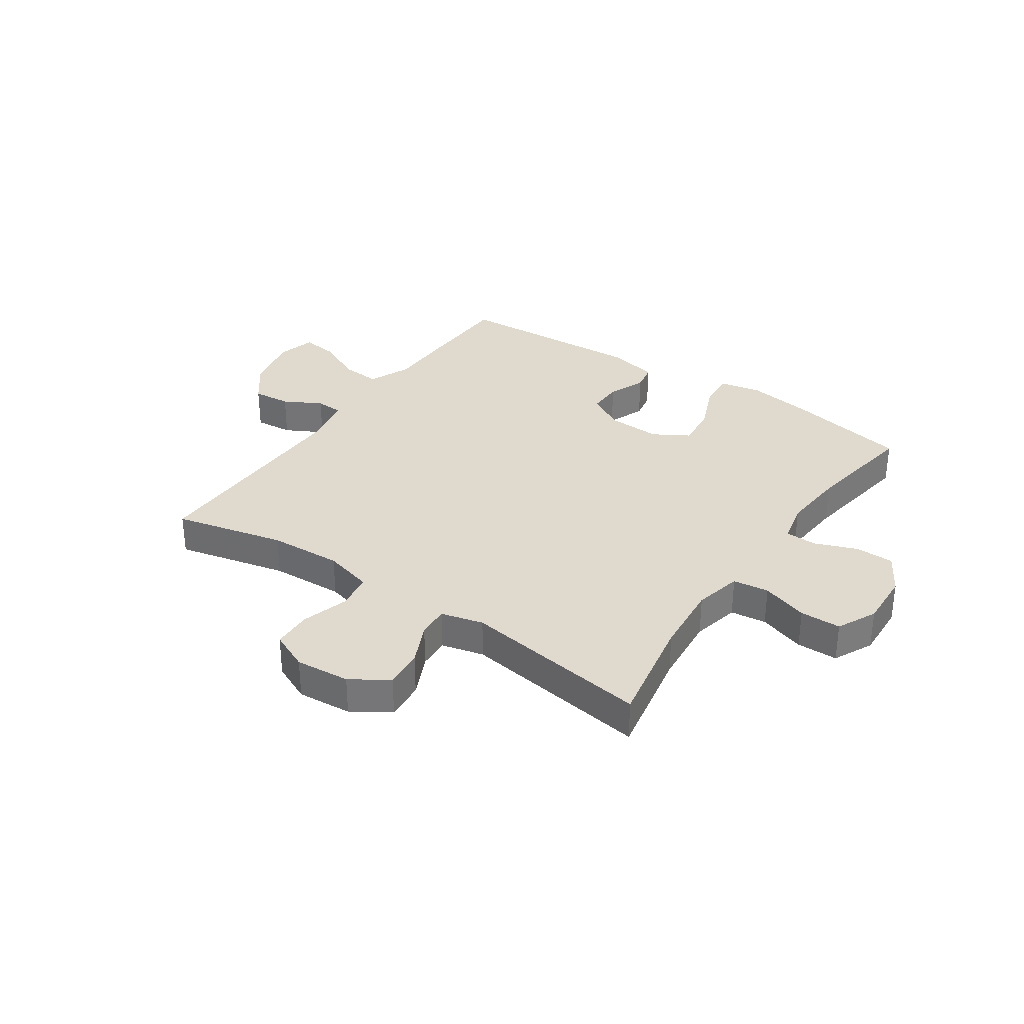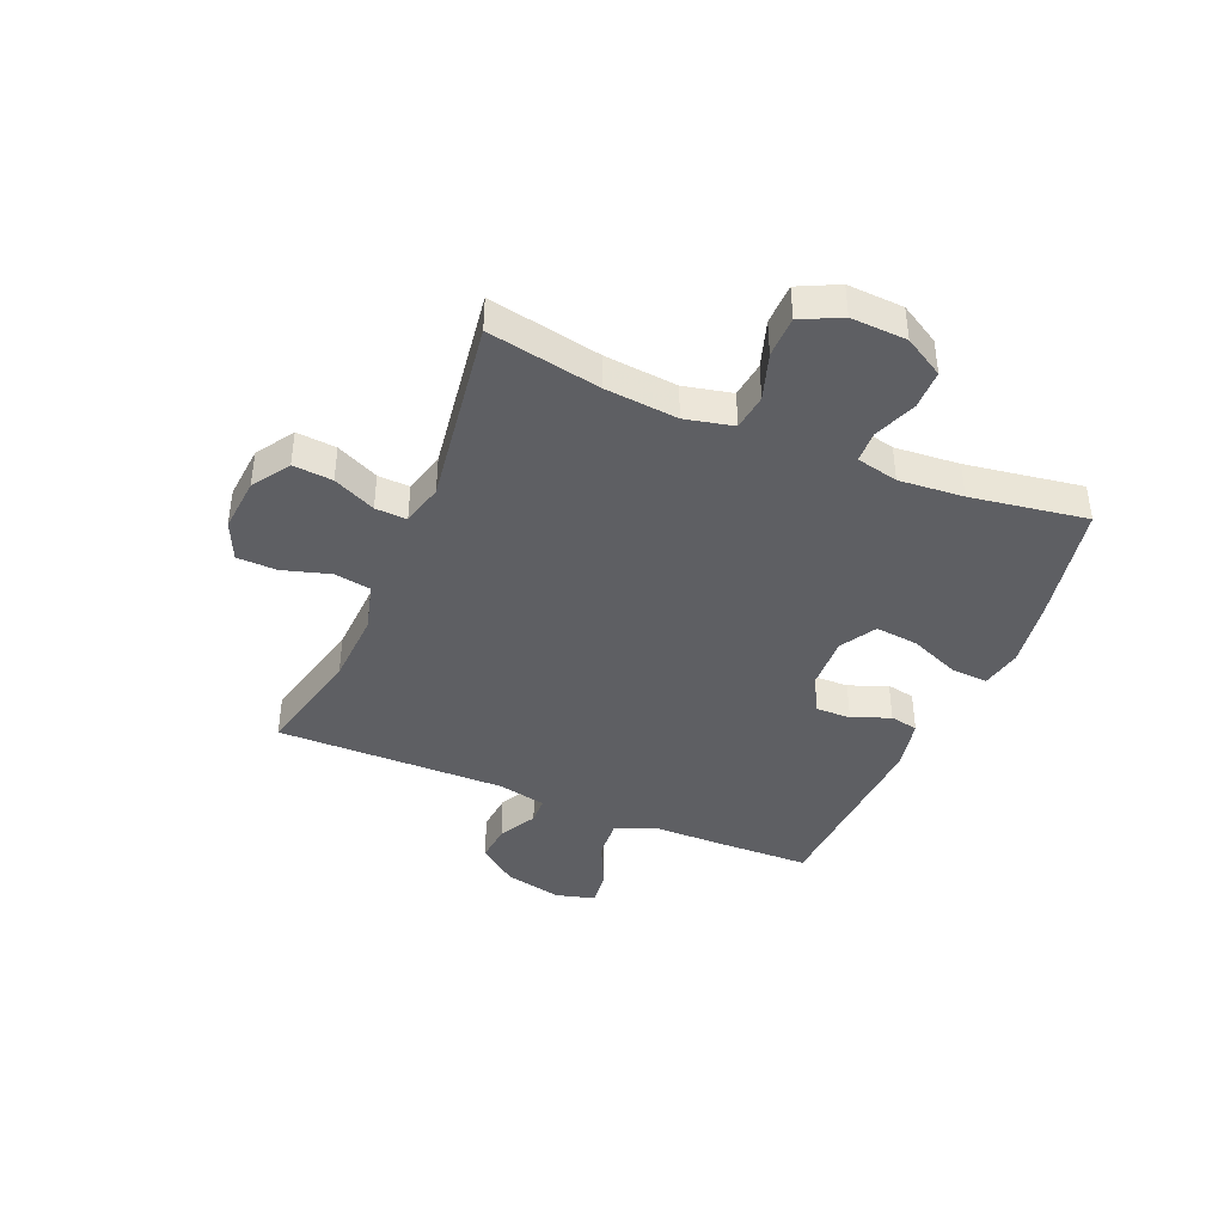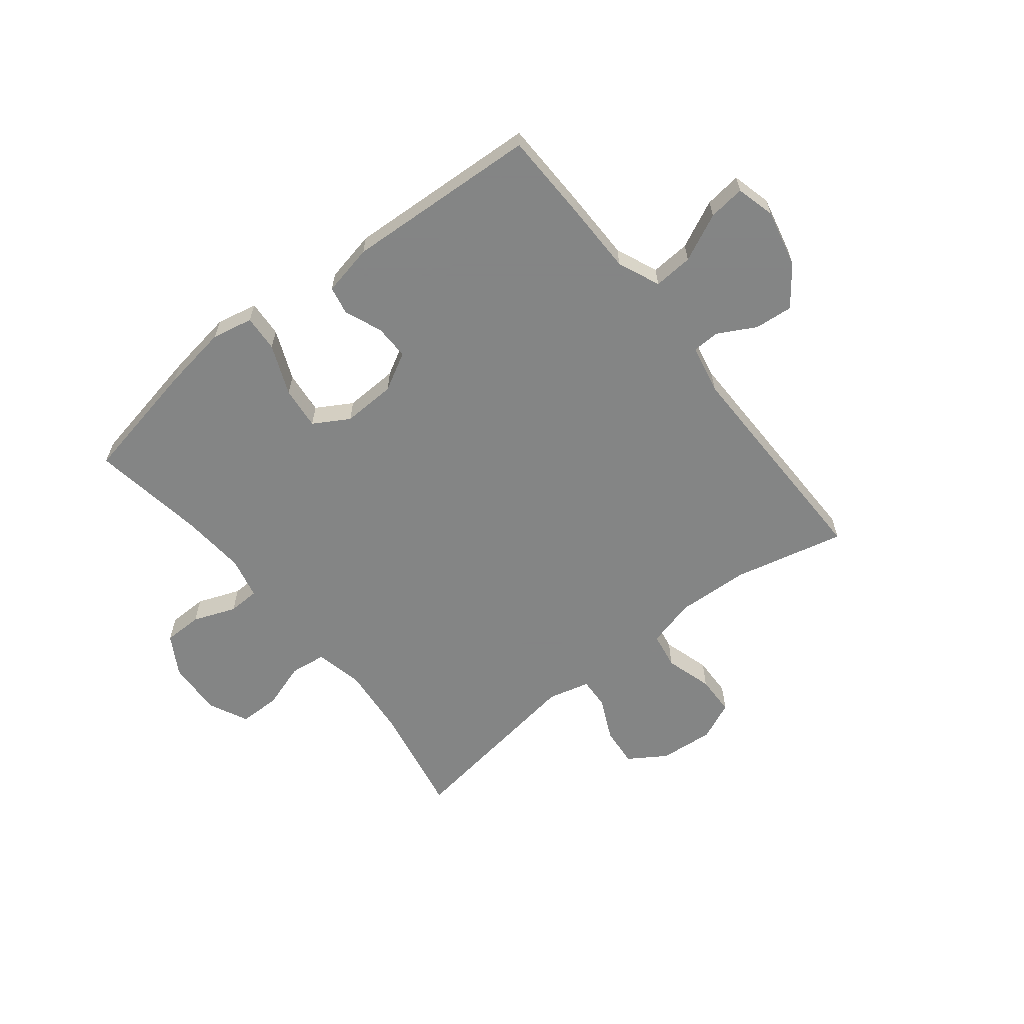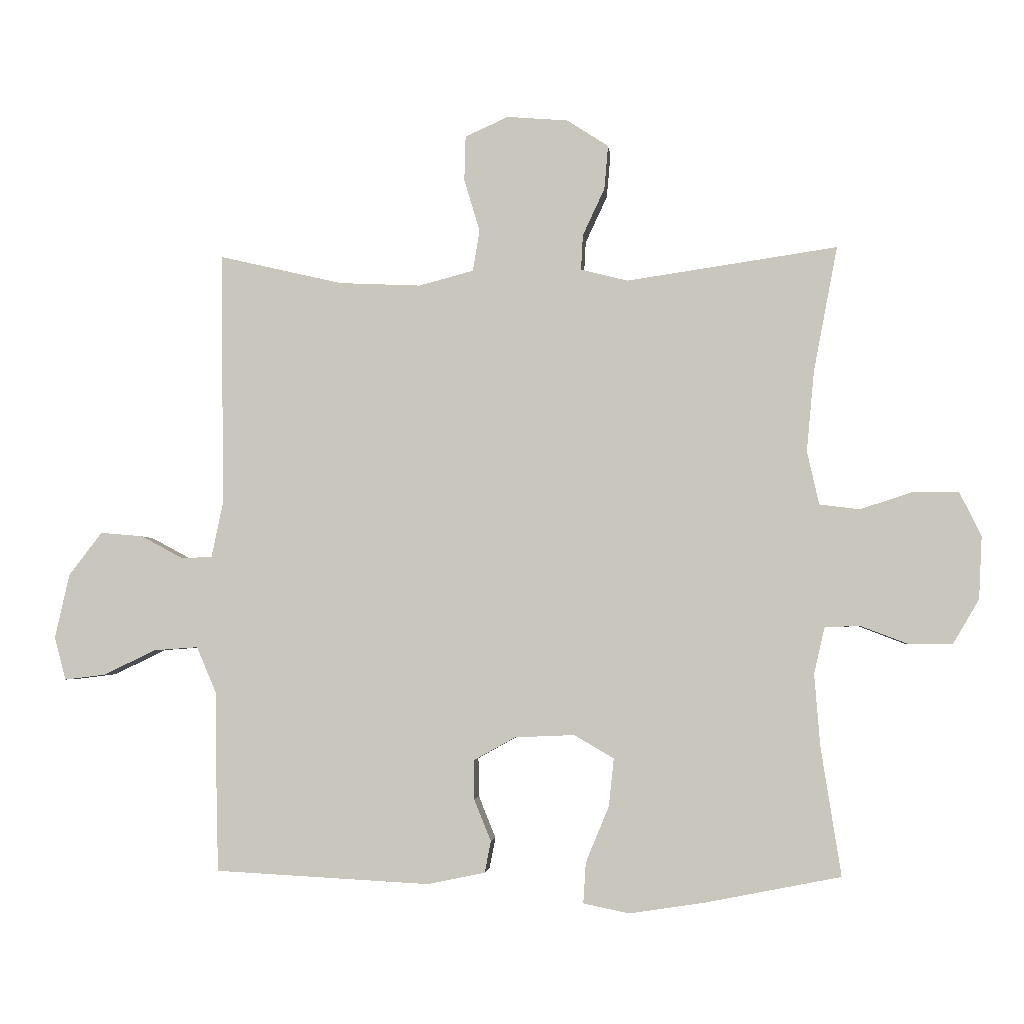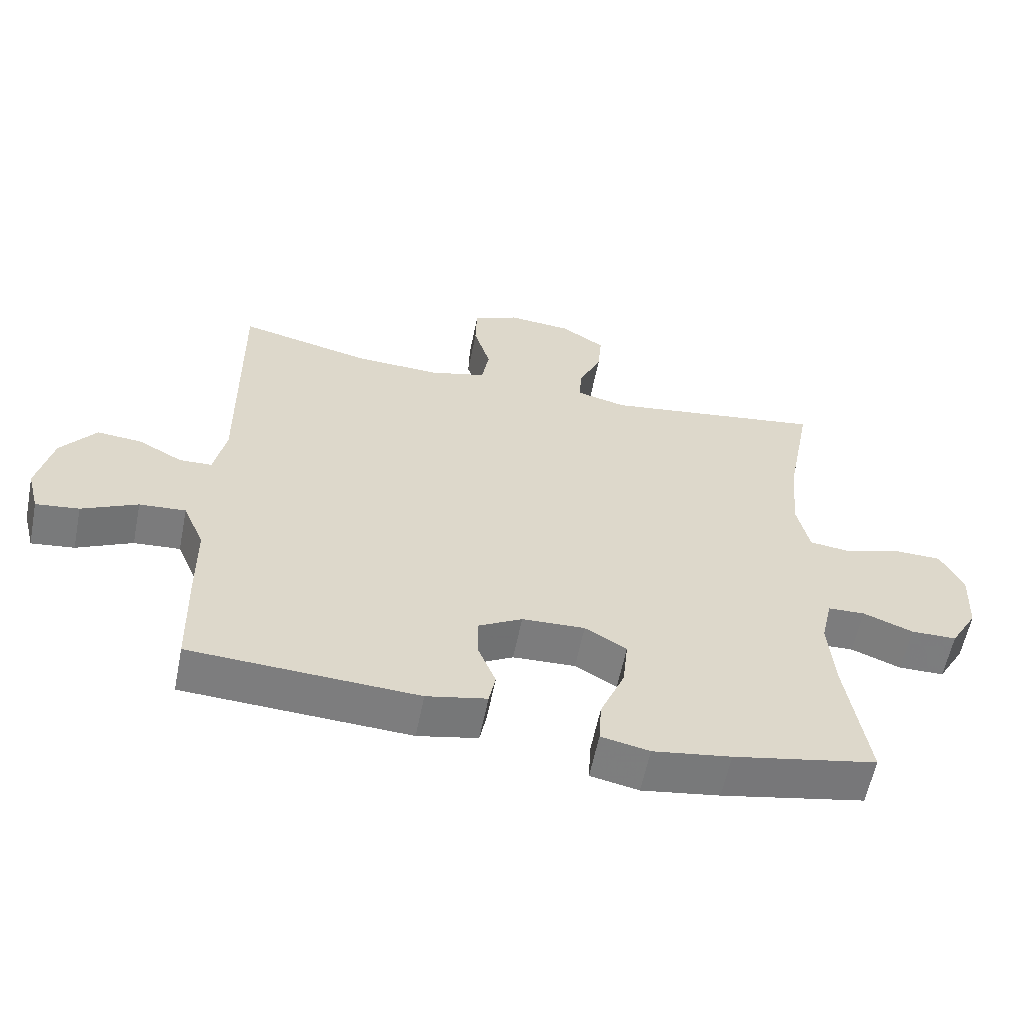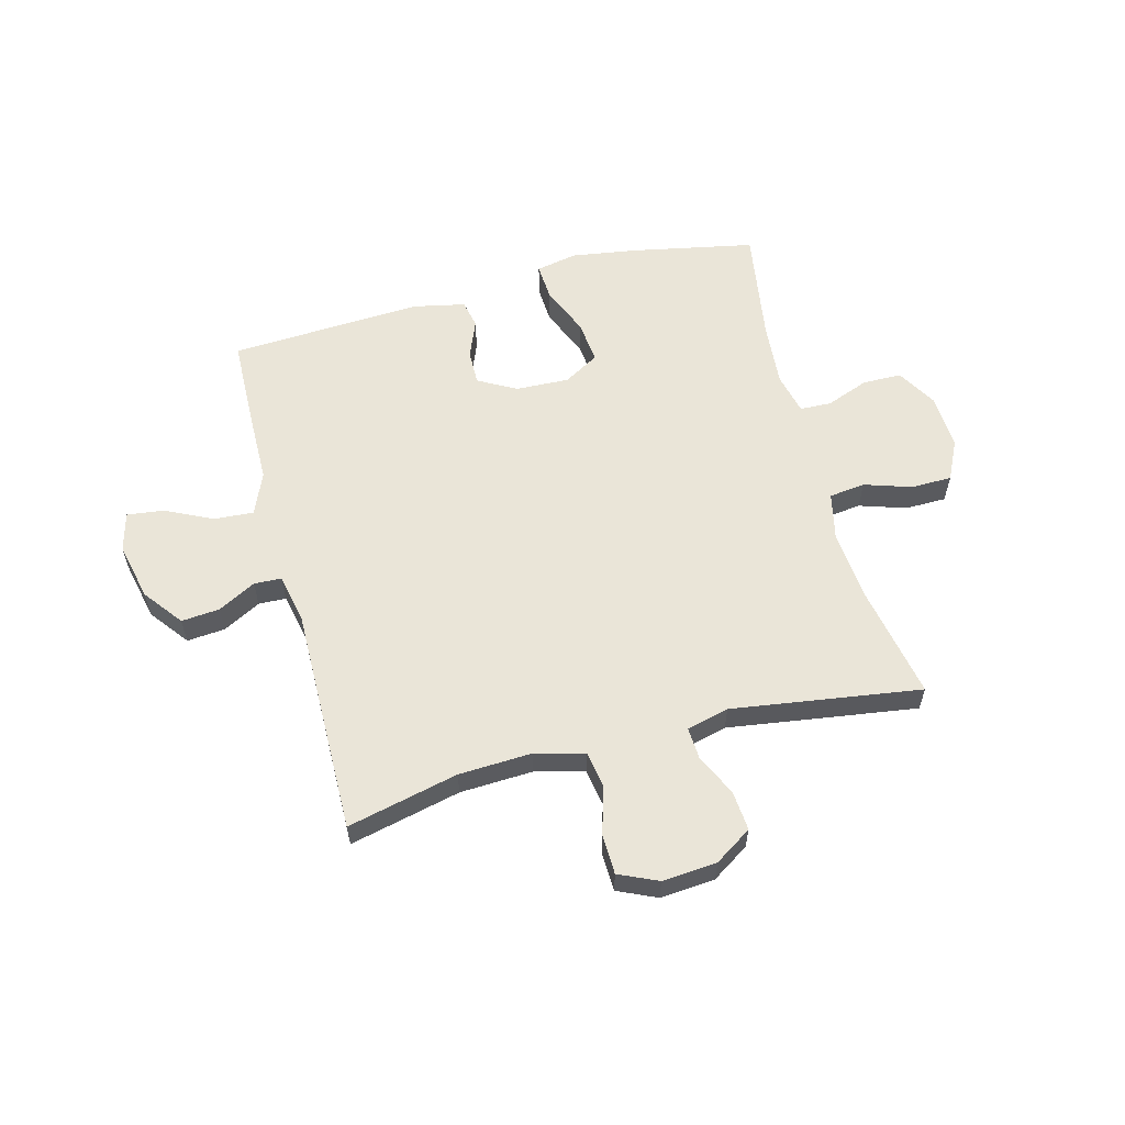
<metadata>
{"format":"obj","ext":"obj","renderer":"f3d","projection":"perspective","resolution":1024,"background":"white","views":[{"elev":32.9,"azim":34.4,"up":"+Y"},{"elev":-40.9,"azim":67.1,"up":"+Y"},{"elev":-61.6,"azim":-141.7,"up":"+Y"},{"elev":-3.1,"azim":5.6,"up":"+Z"},{"elev":-59.0,"azim":-11.3,"up":"+Z"},{"elev":58.8,"azim":-14.7,"up":"+Y"}]}
</metadata>
<code>
v -0.5 0.07 0.5
v -0.303 0.07 0.454
v -0.173 0.07 0.448
v -0.086 0.07 0.471
v -0.075 0.07 0.536
v -0.1 0.07 0.62
v -0.098 0.07 0.691
v -0.029 0.07 0.722
v 0.068 0.07 0.714
v 0.134 0.07 0.671
v 0.128 0.07 0.601
v 0.093 0.07 0.526
v 0.09 0.07 0.47
v 0.165 0.07 0.451
v 0.5 0.07 0.5
v 0.462 0.07 0.301
v 0.45 0.07 0.173
v 0.469 0.07 0.088
v 0.533 0.07 0.08
v 0.616 0.07 0.107
v 0.689 0.07 0.106
v 0.723 0.07 0.036
v 0.718 0.07 -0.063
v 0.677 0.07 -0.133
v 0.608 0.07 -0.134
v 0.532 0.07 -0.105
v 0.476 0.07 -0.107
v 0.459 0.07 -0.181
v 0.468 0.07 -0.295
v 0.5 0.07 -0.5
v 0.283 0.07 -0.543
v 0.165 0.07 -0.561
v 0.092 0.07 -0.546
v 0.096 0.07 -0.481
v 0.133 0.07 -0.392
v 0.141 0.07 -0.316
v 0.078 0.07 -0.279
v -0.017 0.07 -0.283
v -0.084 0.07 -0.32
v -0.083 0.07 -0.382
v -0.056 0.07 -0.449
v -0.066 0.07 -0.499
v -0.157 0.07 -0.518
v -0.5 0.07 -0.5
v -0.504 0.07 -0.335
v -0.505 0.07 -0.214
v -0.537 0.07 -0.139
v -0.607 0.07 -0.144
v -0.691 0.07 -0.184
v -0.756 0.07 -0.192
v -0.774 0.07 -0.123
v -0.751 0.07 -0.021
v -0.698 0.07 0.048
v -0.63 0.07 0.042
v -0.563 0.07 0.006
v -0.514 0.07 0.008
v -0.496 0.07 0.095
v -0.5 0 0.5
v -0.303 0 0.454
v -0.173 0 0.448
v -0.086 0 0.471
v -0.075 0 0.536
v -0.1 0 0.62
v -0.098 0 0.691
v -0.029 0 0.722
v 0.068 0 0.714
v 0.134 0 0.671
v 0.128 0 0.601
v 0.093 0 0.526
v 0.09 0 0.47
v 0.165 0 0.451
v 0.5 0 0.5
v 0.462 0 0.301
v 0.45 0 0.173
v 0.469 0 0.088
v 0.533 0 0.08
v 0.616 0 0.107
v 0.689 0 0.106
v 0.723 0 0.036
v 0.718 0 -0.063
v 0.677 0 -0.133
v 0.608 0 -0.134
v 0.532 0 -0.105
v 0.476 0 -0.107
v 0.459 0 -0.181
v 0.468 0 -0.295
v 0.5 0 -0.5
v 0.283 0 -0.543
v 0.165 0 -0.561
v 0.092 0 -0.546
v 0.096 0 -0.481
v 0.133 0 -0.392
v 0.141 0 -0.316
v 0.078 0 -0.279
v -0.017 0 -0.283
v -0.084 0 -0.32
v -0.083 0 -0.382
v -0.056 0 -0.449
v -0.066 0 -0.499
v -0.157 0 -0.518
v -0.5 0 -0.5
v -0.504 0 -0.335
v -0.505 0 -0.214
v -0.537 0 -0.139
v -0.607 0 -0.144
v -0.691 0 -0.184
v -0.756 0 -0.192
v -0.774 0 -0.123
v -0.751 0 -0.021
v -0.698 0 0.048
v -0.63 0 0.042
v -0.563 0 0.006
v -0.514 0 0.008
v -0.496 0 0.095
f 52 53 54 55
f 52 55 56
f 51 52 56
f 48 49 50 51
f 47 48 51 56
f 46 47 56 57
f 44 45 46 57
f 40 41 42 43
f 39 40 43 44
f 38 39 44 57
f 32 33 34 35
f 32 35 36
f 29 30 31 32
f 28 29 32 36
f 27 28 36 37
f 23 24 25 26
f 23 26 27
f 22 23 27
f 19 20 21 22
f 18 19 22 27
f 17 18 27 37
f 14 15 16
f 13 14 16 17
f 9 10 11 12
f 9 12 13
f 8 9 13
f 5 6 7 8
f 4 5 8 13
f 3 4 13 17
f 38 57 1 2
f 17 37 38
f 2 3 17 38
f 112 111 110 109
f 113 112 109
f 113 109 108
f 108 107 106 105
f 113 108 105 104
f 114 113 104 103
f 114 103 102 101
f 100 99 98 97
f 101 100 97 96
f 114 101 96 95
f 92 91 90 89
f 93 92 89
f 89 88 87 86
f 93 89 86 85
f 94 93 85 84
f 83 82 81 80
f 84 83 80
f 84 80 79
f 79 78 77 76
f 84 79 76 75
f 94 84 75 74
f 73 72 71
f 74 73 71 70
f 69 68 67 66
f 70 69 66
f 70 66 65
f 65 64 63 62
f 70 65 62 61
f 74 70 61 60
f 59 58 114 95
f 95 94 74
f 95 74 60 59
f 1 58 59 2
f 2 59 60 3
f 3 60 61 4
f 4 61 62 5
f 5 62 63 6
f 6 63 64 7
f 7 64 65 8
f 8 65 66 9
f 9 66 67 10
f 10 67 68 11
f 11 68 69 12
f 12 69 70 13
f 13 70 71 14
f 14 71 72 15
f 15 72 73 16
f 16 73 74 17
f 17 74 75 18
f 18 75 76 19
f 19 76 77 20
f 20 77 78 21
f 21 78 79 22
f 22 79 80 23
f 23 80 81 24
f 24 81 82 25
f 25 82 83 26
f 26 83 84 27
f 27 84 85 28
f 28 85 86 29
f 29 86 87 30
f 30 87 88 31
f 31 88 89 32
f 32 89 90 33
f 33 90 91 34
f 34 91 92 35
f 35 92 93 36
f 36 93 94 37
f 37 94 95 38
f 38 95 96 39
f 39 96 97 40
f 40 97 98 41
f 41 98 99 42
f 42 99 100 43
f 43 100 101 44
f 44 101 102 45
f 45 102 103 46
f 46 103 104 47
f 47 104 105 48
f 48 105 106 49
f 49 106 107 50
f 50 107 108 51
f 51 108 109 52
f 52 109 110 53
f 53 110 111 54
f 54 111 112 55
f 55 112 113 56
f 56 113 114 57
f 57 114 58 1

</code>
